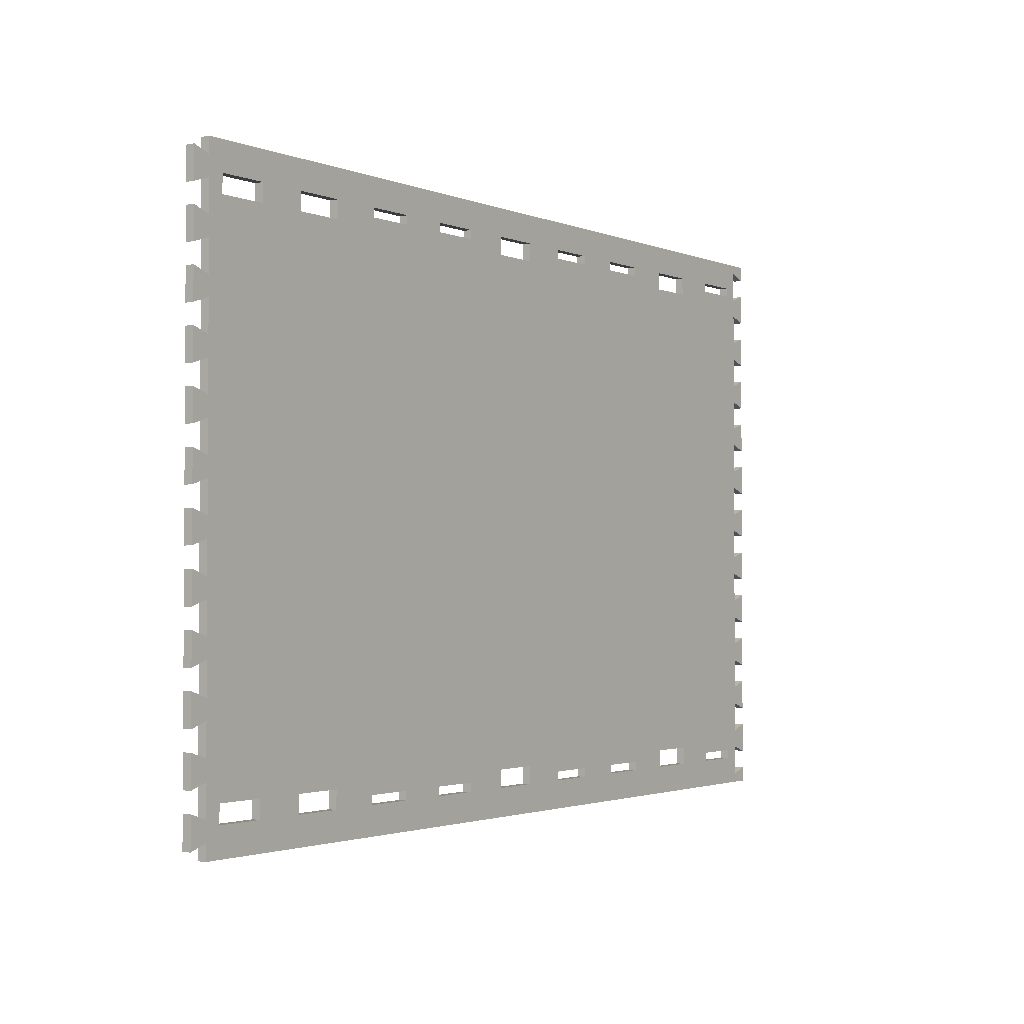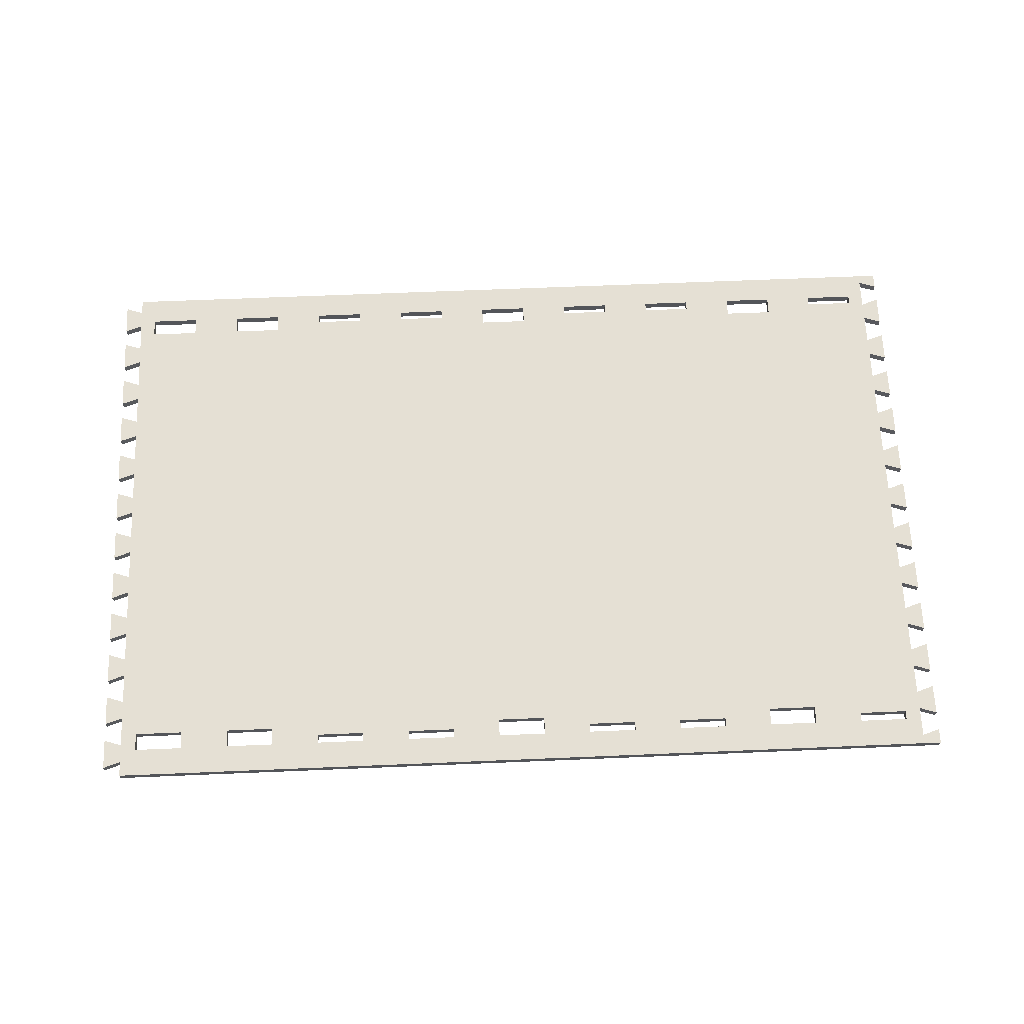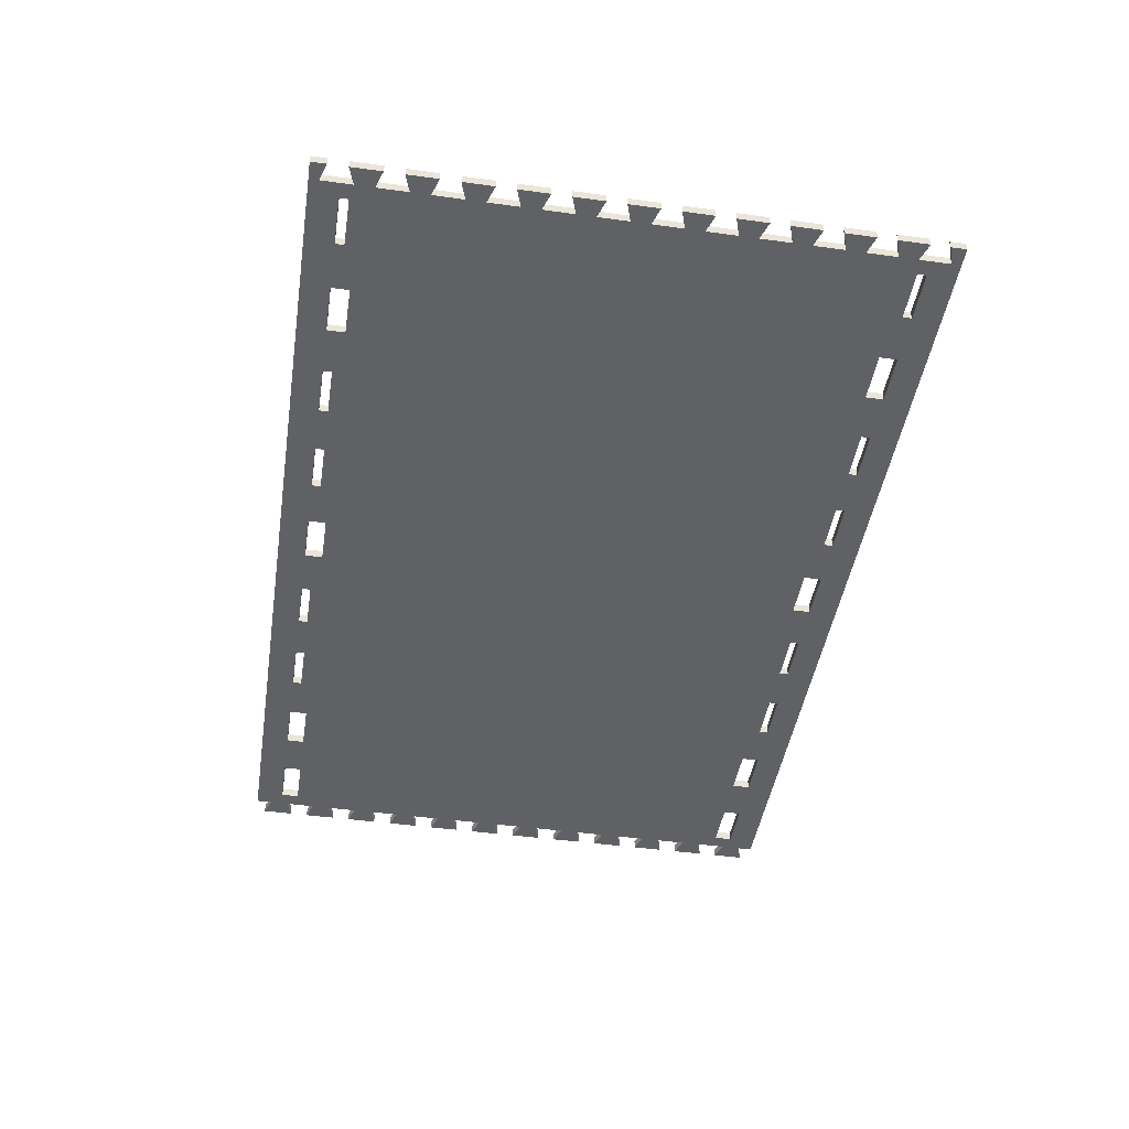
<metadata>
{"format":"obj","ext":"obj","renderer":"f3d","projection":"perspective","resolution":1024,"background":"white","views":[{"elev":-2.0,"azim":-54.7,"up":"+Y"},{"elev":65.4,"azim":-2.4,"up":"+Z"},{"elev":-45.7,"azim":81.0,"up":"+Z"}]}
</metadata>
<code>
g whalm215 IFP-01
v 0 0 0
v 0 0 0.018
v 0.036 0.012 0
v 0.036 0.012 0.018
v 0.036 -0.05 0
v 0.036 -0.05 0.018
v 0 -0.038 0
v 0 -0.038 0.018
v 0 -0.1 0
v 0 -0.1 0.018
v 0.036 -0.088 0
v 0.036 -0.088 0.018
v 0.036 -0.15 0
v 0.036 -0.15 0.018
v 0 -0.138 0
v 0 -0.138 0.018
v 0 -0.2 0
v 0 -0.2 0.018
v 0.036 -0.188 0
v 0.036 -0.188 0.018
v 0.036 -0.25 0
v 0.036 -0.25 0.018
v 0 -0.238 0
v 0 -0.238 0.018
v 0 -0.3 0
v 0 -0.3 0.018
v 0.036 -0.288 0
v 0.036 -0.288 0.018
v 0.036 -0.35 0
v 0.036 -0.35 0.018
v 0 -0.338 0
v 0 -0.338 0.018
v 0 -0.4 0
v 0 -0.4 0.018
v 0.036 -0.388 0
v 0.036 -0.388 0.018
v 0.036 -0.45 0
v 0.036 -0.45 0.018
v 0 -0.438 0
v 0 -0.438 0.018
v 0 -0.5 0
v 0 -0.5 0.018
v 0.036 -0.488 0
v 0.036 -0.488 0.018
v 0.036 -0.55 0
v 0.036 -0.55 0.018
v 0 -0.538 0
v 0 -0.538 0.018
v 0 -0.6 0
v 0 -0.6 0.018
v 0.036 -0.588 0
v 0.036 -0.588 0.018
v 0.036 -0.65 0
v 0.036 -0.65 0.018
v 0 -0.638 0
v 0 -0.638 0.018
v 0 -0.7 0
v 0 -0.7 0.018
v 0.036 -0.688 0
v 0.036 -0.688 0.018
v 0.036 -0.75 0
v 0.036 -0.75 0.018
v 0 -0.738 0
v 0 -0.738 0.018
v 0 -0.8 0
v 0 -0.8 0.018
v 0.036 -0.788 0
v 0.036 -0.788 0.018
v 0.036 -0.85 0
v 0.036 -0.85 0.018
v 0 -0.838 0
v 0 -0.838 0.018
v 0 -0.9 0
v 0 -0.9 0.018
v 0.036 -0.888 0
v 0.036 -0.888 0.018
v 0.036 -0.95 0
v 0.036 -0.95 0.018
v 0 -0.938 0
v 0 -0.938 0.018
v 0 -1 0
v 0 -1 0.018
v 0.036 -0.988 0
v 0.036 -0.988 0.018
v 0.036 -1.05 0
v 0.036 -1.05 0.018
v 0 -1.038 0
v 0 -1.038 0.018
v 0 -1.1 0
v 0 -1.1 0.018
v 0.036 -1.088 0
v 0.036 -1.088 0.018
v 0.036 -1.119 0
v 0.036 -1.119 0.018
v -1.764 -1.119 0
v -1.764 -1.119 0.018
v -1.764 -1.088 0
v -1.764 -1.088 0.018
v -1.8 -1.1 0
v -1.8 -1.1 0.018
v -1.8 -1.038 0
v -1.8 -1.038 0.018
v -1.764 -1.05 0
v -1.764 -1.05 0.018
v -1.764 -0.988 0
v -1.764 -0.988 0.018
v -1.8 -1 0
v -1.8 -1 0.018
v -1.8 -0.938 0
v -1.8 -0.938 0.018
v -1.764 -0.95 0
v -1.764 -0.95 0.018
v -1.764 -0.888 0
v -1.764 -0.888 0.018
v -1.8 -0.9 0
v -1.8 -0.9 0.018
v -1.8 -0.838 0
v -1.8 -0.838 0.018
v -1.764 -0.85 0
v -1.764 -0.85 0.018
v -1.764 -0.788 0
v -1.764 -0.788 0.018
v -1.8 -0.8 0
v -1.8 -0.8 0.018
v -1.8 -0.738 0
v -1.8 -0.738 0.018
v -1.764 -0.75 0
v -1.764 -0.75 0.018
v -1.764 -0.688 0
v -1.764 -0.688 0.018
v -1.8 -0.7 0
v -1.8 -0.7 0.018
v -1.8 -0.638 0
v -1.8 -0.638 0.018
v -1.764 -0.65 0
v -1.764 -0.65 0.018
v -1.764 -0.588 0
v -1.764 -0.588 0.018
v -1.8 -0.6 0
v -1.8 -0.6 0.018
v -1.8 -0.538 0
v -1.8 -0.538 0.018
v -1.764 -0.55 0
v -1.764 -0.55 0.018
v -1.764 -0.488 0
v -1.764 -0.488 0.018
v -1.8 -0.5 0
v -1.8 -0.5 0.018
v -1.8 -0.438 0
v -1.8 -0.438 0.018
v -1.764 -0.45 0
v -1.764 -0.45 0.018
v -1.764 -0.388 0
v -1.764 -0.388 0.018
v -1.8 -0.4 0
v -1.8 -0.4 0.018
v -1.8 -0.338 0
v -1.8 -0.338 0.018
v -1.764 -0.35 0
v -1.764 -0.35 0.018
v -1.764 -0.288 0
v -1.764 -0.288 0.018
v -1.8 -0.3 0
v -1.8 -0.3 0.018
v -1.8 -0.238 0
v -1.8 -0.238 0.018
v -1.764 -0.25 0
v -1.764 -0.25 0.018
v -1.764 -0.188 0
v -1.764 -0.188 0.018
v -1.8 -0.2 0
v -1.8 -0.2 0.018
v -1.8 -0.138 0
v -1.8 -0.138 0.018
v -1.764 -0.15 0
v -1.764 -0.15 0.018
v -1.764 -0.088 0
v -1.764 -0.088 0.018
v -1.8 -0.1 0
v -1.8 -0.1 0.018
v -1.8 -0.038 0
v -1.8 -0.038 0.018
v -1.764 -0.05 0
v -1.764 -0.05 0.018
v -1.764 0.012 0
v -1.764 0.012 0.018
v -1.8 0 0
v -1.8 0 0.018
v -1.8 0.062 0
v -1.8 0.062 0.018
v -1.764 0.05 0
v -1.764 0.05 0.018
v -1.764 0.081 0
v -1.764 0.081 0.018
v 0.036 0.081 0
v 0.036 0.081 0.018
v 0.036 0.05 0
v 0.036 0.05 0.018
v 0 0.062 0
v 0 0.062 0.018
v -1.232 0.006 0
v -1.232 0.006 0.018
v -1.232 0.024 0
v -1.232 0.024 0.018
v -1.332 0.024 0
v -1.332 0.024 0.018
v -1.332 0.006 0
v -1.332 0.006 0.018
v -1.132 -1.062 0
v -1.132 -1.062 0.018
v -1.132 -1.044 0
v -1.132 -1.044 0.018
v -1.032 -1.044 0
v -1.032 -1.044 0.018
v -1.032 -1.062 0
v -1.032 -1.062 0.018
v -0.132 -1.062 0
v -0.132 -1.062 0.018
v -0.132 -1.044 0
v -0.132 -1.044 0.018
v -0.032 -1.044 0
v -0.032 -1.044 0.018
v -0.032 -1.062 0
v -0.032 -1.062 0.018
v -1.432 -0.012 0
v -1.432 -0.012 0.018
v -1.432 0.024 0
v -1.432 0.024 0.018
v -1.532 0.024 0
v -1.532 0.024 0.018
v -1.532 -0.012 0
v -1.532 -0.012 0.018
v -1.632 -1.062 0
v -1.632 -1.062 0.018
v -1.732 -1.062 0
v -1.732 -1.062 0.018
v -1.732 -1.026 0
v -1.732 -1.026 0.018
v -1.632 -1.026 0
v -1.632 -1.026 0.018
v -1.132 0.024 0
v -1.132 0.024 0.018
v -1.132 0.006 0
v -1.132 0.006 0.018
v -1.032 0.006 0
v -1.032 0.006 0.018
v -1.032 0.024 0
v -1.032 0.024 0.018
v -0.332 -1.026 0
v -0.332 -1.026 0.018
v -0.232 -1.026 0
v -0.232 -1.026 0.018
v -0.232 -1.062 0
v -0.232 -1.062 0.018
v -0.332 -1.062 0
v -0.332 -1.062 0.018
v -1.632 -0.012 0
v -1.632 -0.012 0.018
v -1.732 -0.012 0
v -1.732 -0.012 0.018
v -1.732 0.024 0
v -1.732 0.024 0.018
v -1.632 0.024 0
v -1.632 0.024 0.018
v -1.232 -1.044 0
v -1.232 -1.044 0.018
v -1.332 -1.044 0
v -1.332 -1.044 0.018
v -1.332 -1.062 0
v -1.332 -1.062 0.018
v -1.232 -1.062 0
v -1.232 -1.062 0.018
v -0.532 0.006 0
v -0.532 0.006 0.018
v -0.432 0.006 0
v -0.432 0.006 0.018
v -0.432 0.024 0
v -0.432 0.024 0.018
v -0.532 0.024 0
v -0.532 0.024 0.018
v -0.032 0.006 0
v -0.032 0.006 0.018
v -0.132 0.006 0
v -0.132 0.006 0.018
v -0.132 0.024 0
v -0.132 0.024 0.018
v -0.032 0.024 0
v -0.032 0.024 0.018
v -0.832 0.024 0
v -0.832 0.024 0.018
v -0.932 0.024 0
v -0.932 0.024 0.018
v -0.932 -0.012 0
v -0.932 -0.012 0.018
v -0.832 -0.012 0
v -0.832 -0.012 0.018
v -1.432 -1.026 0
v -1.432 -1.026 0.018
v -1.432 -1.062 0
v -1.432 -1.062 0.018
v -1.532 -1.062 0
v -1.532 -1.062 0.018
v -1.532 -1.026 0
v -1.532 -1.026 0.018
v -0.332 0.024 0
v -0.332 0.024 0.018
v -0.332 -0.012 0
v -0.332 -0.012 0.018
v -0.232 -0.012 0
v -0.232 -0.012 0.018
v -0.232 0.024 0
v -0.232 0.024 0.018
v -0.732 0.024 0
v -0.732 0.024 0.018
v -0.732 0.006 0
v -0.732 0.006 0.018
v -0.632 0.006 0
v -0.632 0.006 0.018
v -0.632 0.024 0
v -0.632 0.024 0.018
v -0.632 -1.044 0
v -0.632 -1.044 0.018
v -0.632 -1.062 0
v -0.632 -1.062 0.018
v -0.732 -1.062 0
v -0.732 -1.062 0.018
v -0.732 -1.044 0
v -0.732 -1.044 0.018
v -0.932 -1.062 0
v -0.932 -1.062 0.018
v -0.932 -1.026 0
v -0.932 -1.026 0.018
v -0.832 -1.026 0
v -0.832 -1.026 0.018
v -0.832 -1.062 0
v -0.832 -1.062 0.018
v -0.432 -1.062 0
v -0.432 -1.062 0.018
v -0.532 -1.062 0
v -0.532 -1.062 0.018
v -0.532 -1.044 0
v -0.532 -1.044 0.018
v -0.432 -1.044 0
v -0.432 -1.044 0.018
f 1 3 4 2
f 3 5 6 4
f 5 7 8 6
f 7 9 10 8
f 9 11 12 10
f 11 13 14 12
f 13 15 16 14
f 15 17 18 16
f 17 19 20 18
f 19 21 22 20
f 21 23 24 22
f 23 25 26 24
f 25 27 28 26
f 27 29 30 28
f 29 31 32 30
f 31 33 34 32
f 33 35 36 34
f 35 37 38 36
f 37 39 40 38
f 39 41 42 40
f 41 43 44 42
f 43 45 46 44
f 45 47 48 46
f 47 49 50 48
f 49 51 52 50
f 51 53 54 52
f 53 55 56 54
f 55 57 58 56
f 57 59 60 58
f 59 61 62 60
f 61 63 64 62
f 63 65 66 64
f 65 67 68 66
f 67 69 70 68
f 69 71 72 70
f 71 73 74 72
f 73 75 76 74
f 75 77 78 76
f 77 79 80 78
f 79 81 82 80
f 81 83 84 82
f 83 85 86 84
f 85 87 88 86
f 87 89 90 88
f 89 91 92 90
f 91 93 94 92
f 93 95 96 94
f 95 97 98 96
f 97 99 100 98
f 99 101 102 100
f 101 103 104 102
f 103 105 106 104
f 105 107 108 106
f 107 109 110 108
f 109 111 112 110
f 111 113 114 112
f 113 115 116 114
f 115 117 118 116
f 117 119 120 118
f 119 121 122 120
f 121 123 124 122
f 123 125 126 124
f 125 127 128 126
f 127 129 130 128
f 129 131 132 130
f 131 133 134 132
f 133 135 136 134
f 135 137 138 136
f 137 139 140 138
f 139 141 142 140
f 141 143 144 142
f 143 145 146 144
f 145 147 148 146
f 147 149 150 148
f 149 151 152 150
f 151 153 154 152
f 153 155 156 154
f 155 157 158 156
f 157 159 160 158
f 159 161 162 160
f 161 163 164 162
f 163 165 166 164
f 165 167 168 166
f 167 169 170 168
f 169 171 172 170
f 171 173 174 172
f 173 175 176 174
f 175 177 178 176
f 177 179 180 178
f 179 181 182 180
f 181 183 184 182
f 183 185 186 184
f 185 187 188 186
f 187 189 190 188
f 189 191 192 190
f 191 193 194 192
f 193 195 196 194
f 195 197 198 196
f 197 199 200 198
f 199 1 2 200
f 201 202 204 203
f 203 204 206 205
f 205 206 208 207
f 207 208 202 201
f 209 210 212 211
f 211 212 214 213
f 213 214 216 215
f 215 216 210 209
f 217 218 220 219
f 219 220 222 221
f 221 222 224 223
f 223 224 218 217
f 225 226 228 227
f 227 228 230 229
f 229 230 232 231
f 231 232 226 225
f 233 234 236 235
f 235 236 238 237
f 237 238 240 239
f 239 240 234 233
f 241 242 244 243
f 243 244 246 245
f 245 246 248 247
f 247 248 242 241
f 249 250 252 251
f 251 252 254 253
f 253 254 256 255
f 255 256 250 249
f 257 258 260 259
f 259 260 262 261
f 261 262 264 263
f 263 264 258 257
f 265 266 268 267
f 267 268 270 269
f 269 270 272 271
f 271 272 266 265
f 273 274 276 275
f 275 276 278 277
f 277 278 280 279
f 279 280 274 273
f 281 282 284 283
f 283 284 286 285
f 285 286 288 287
f 287 288 282 281
f 289 290 292 291
f 291 292 294 293
f 293 294 296 295
f 295 296 290 289
f 297 298 300 299
f 299 300 302 301
f 301 302 304 303
f 303 304 298 297
f 305 306 308 307
f 307 308 310 309
f 309 310 312 311
f 311 312 306 305
f 313 314 316 315
f 315 316 318 317
f 317 318 320 319
f 319 320 314 313
f 321 322 324 323
f 323 324 326 325
f 325 326 328 327
f 327 328 322 321
f 329 330 332 331
f 331 332 334 333
f 333 334 336 335
f 335 336 330 329
f 337 338 340 339
f 339 340 342 341
f 341 342 344 343
f 343 344 338 337
f 195 197 199
f 200 198 196
f 195 199 311
f 312 200 196
f 195 311 305
f 306 312 196
f 195 305 277
f 278 306 196
f 195 277 279
f 280 278 196
f 195 279 319
f 320 280 196
f 195 319 313
f 314 320 196
f 195 313 289
f 290 314 196
f 195 289 193
f 194 290 196
f 289 291 193
f 194 292 290
f 193 261 191
f 192 262 194
f 191 185 189
f 190 186 192
f 189 185 187
f 188 186 190
f 185 259 183
f 184 260 186
f 183 177 181
f 182 178 184
f 181 177 179
f 180 178 182
f 177 257 175
f 176 258 178
f 175 169 173
f 174 170 176
f 173 169 171
f 172 170 174
f 169 231 167
f 168 232 170
f 167 161 165
f 166 162 168
f 165 161 163
f 164 162 166
f 161 225 159
f 160 226 162
f 159 153 157
f 158 154 160
f 157 153 155
f 156 154 158
f 153 225 151
f 152 226 154
f 151 145 149
f 150 146 152
f 149 145 147
f 148 146 150
f 145 201 143
f 144 202 146
f 143 137 141
f 142 138 144
f 141 137 139
f 140 138 142
f 137 297 135
f 136 298 138
f 135 129 133
f 134 130 136
f 133 129 131
f 132 130 134
f 129 297 127
f 128 298 130
f 127 121 125
f 126 122 128
f 125 121 123
f 124 122 126
f 121 303 119
f 120 304 122
f 119 113 117
f 118 114 120
f 117 113 115
f 116 114 118
f 113 239 111
f 112 240 114
f 111 105 109
f 110 106 112
f 109 105 107
f 108 106 110
f 105 237 103
f 104 238 106
f 103 97 101
f 102 98 104
f 101 97 99
f 100 98 102
f 97 235 95
f 96 236 98
f 335 93 95
f 96 94 336
f 91 93 89
f 90 94 92
f 87 89 223
f 224 90 88
f 81 85 87
f 88 86 82
f 83 85 81
f 82 86 84
f 79 81 219
f 220 82 80
f 73 77 79
f 80 78 74
f 75 77 73
f 74 78 76
f 71 73 251
f 252 74 72
f 65 69 71
f 72 70 66
f 67 69 65
f 66 70 68
f 63 65 251
f 252 66 64
f 57 61 63
f 64 62 58
f 59 61 57
f 58 62 60
f 55 57 249
f 250 58 56
f 49 53 55
f 56 54 50
f 51 53 49
f 50 54 52
f 47 49 343
f 344 50 48
f 41 45 47
f 48 46 42
f 43 45 41
f 42 46 44
f 39 41 275
f 276 42 40
f 33 37 39
f 40 38 34
f 35 37 33
f 34 38 36
f 31 33 307
f 308 34 32
f 25 29 31
f 32 30 26
f 27 29 25
f 26 30 28
f 23 25 309
f 310 26 24
f 17 21 23
f 24 22 18
f 19 21 17
f 18 22 20
f 15 17 309
f 310 18 16
f 9 13 15
f 16 14 10
f 11 13 9
f 10 14 12
f 7 9 283
f 284 10 8
f 1 5 7
f 8 6 2
f 3 5 1
f 2 6 4
f 199 1 287
f 288 2 200
f 199 287 285
f 286 288 200
f 199 285 311
f 312 286 200
f 285 283 311
f 312 284 286
f 311 283 309
f 310 284 312
f 309 25 307
f 308 26 310
f 305 307 275
f 276 308 306
f 277 305 275
f 276 306 278
f 275 41 273
f 274 42 276
f 279 273 319
f 320 274 280
f 319 273 317
f 318 274 320
f 273 341 317
f 318 342 274
f 317 321 315
f 316 322 318
f 313 315 289
f 290 316 314
f 289 315 295
f 296 316 290
f 315 327 295
f 296 328 316
f 291 247 193
f 194 248 292
f 247 241 193
f 194 242 248
f 241 203 193
f 194 204 242
f 203 205 193
f 194 206 204
f 205 227 193
f 194 228 206
f 227 229 193
f 194 230 228
f 229 263 193
f 194 264 230
f 263 261 193
f 194 262 264
f 191 261 185
f 186 262 192
f 261 259 185
f 186 260 262
f 183 259 177
f 178 260 184
f 259 257 177
f 178 258 260
f 175 257 169
f 170 258 176
f 257 231 169
f 170 232 258
f 263 231 257
f 258 232 264
f 167 231 161
f 162 232 168
f 231 225 161
f 162 226 232
f 159 225 153
f 154 226 160
f 225 207 151
f 152 208 226
f 151 207 145
f 146 208 152
f 207 201 145
f 146 202 208
f 201 265 143
f 144 266 202
f 265 267 143
f 144 268 266
f 143 267 137
f 138 268 144
f 267 297 137
f 138 298 268
f 297 267 299
f 300 268 298
f 135 297 129
f 130 298 136
f 297 303 127
f 128 304 298
f 127 303 121
f 122 304 128
f 303 239 119
f 120 240 304
f 119 239 113
f 114 240 120
f 239 237 111
f 112 238 240
f 111 237 105
f 106 238 112
f 237 235 103
f 104 236 238
f 103 235 97
f 98 236 104
f 235 233 95
f 96 234 236
f 233 301 95
f 96 302 234
f 239 301 233
f 234 302 240
f 301 299 95
f 96 300 302
f 299 269 95
f 96 270 300
f 267 269 299
f 300 270 268
f 269 271 95
f 96 272 270
f 271 209 95
f 96 210 272
f 211 209 271
f 272 210 212
f 209 215 95
f 96 216 210
f 215 329 95
f 96 330 216
f 213 329 215
f 216 330 214
f 329 335 95
f 96 336 330
f 325 93 335
f 336 94 326
f 323 93 325
f 326 94 324
f 339 93 323
f 324 94 340
f 337 93 339
f 340 94 338
f 255 93 337
f 338 94 256
f 253 93 255
f 256 94 254
f 89 93 253
f 254 94 90
f 217 89 253
f 254 90 218
f 219 217 253
f 254 218 220
f 223 89 217
f 218 90 224
f 221 87 223
f 224 88 222
f 81 87 221
f 222 88 82
f 81 221 219
f 220 222 82
f 73 79 219
f 220 80 74
f 73 219 251
f 252 220 74
f 251 219 253
f 254 220 252
f 65 71 251
f 252 72 66
f 63 251 249
f 250 252 64
f 57 63 249
f 250 64 58
f 49 55 249
f 250 56 50
f 49 249 343
f 344 250 50
f 249 255 343
f 344 256 250
f 47 343 341
f 342 344 48
f 273 47 341
f 342 48 274
f 41 47 273
f 274 48 42
f 307 39 275
f 276 40 308
f 33 39 307
f 308 40 34
f 25 31 307
f 308 32 26
f 17 23 309
f 310 24 18
f 283 15 309
f 310 16 284
f 9 15 283
f 284 16 10
f 281 7 283
f 284 8 282
f 1 7 281
f 282 8 2
f 287 1 281
f 282 2 288
f 317 341 321
f 322 342 318
f 315 321 327
f 328 322 316
f 327 333 295
f 296 334 328
f 295 333 331
f 332 334 296
f 295 331 293
f 294 332 296
f 291 293 245
f 246 294 292
f 247 291 245
f 246 292 248
f 243 245 211
f 212 246 244
f 241 243 201
f 202 244 242
f 203 241 201
f 202 242 204
f 205 207 227
f 228 208 206
f 227 207 225
f 226 208 228
f 201 243 265
f 266 244 202
f 243 211 265
f 266 212 244
f 265 211 271
f 272 212 266
f 303 301 239
f 240 302 304
f 331 329 213
f 214 330 332
f 333 327 335
f 336 328 334
f 327 325 335
f 336 326 328
f 321 341 323
f 324 342 322
f 341 339 323
f 324 340 342
f 343 255 337
f 338 256 344
f 293 331 213
f 214 332 294
f 245 293 213
f 214 294 246
f 245 213 211
f 212 214 246
f 229 231 263
f 264 232 230

</code>
